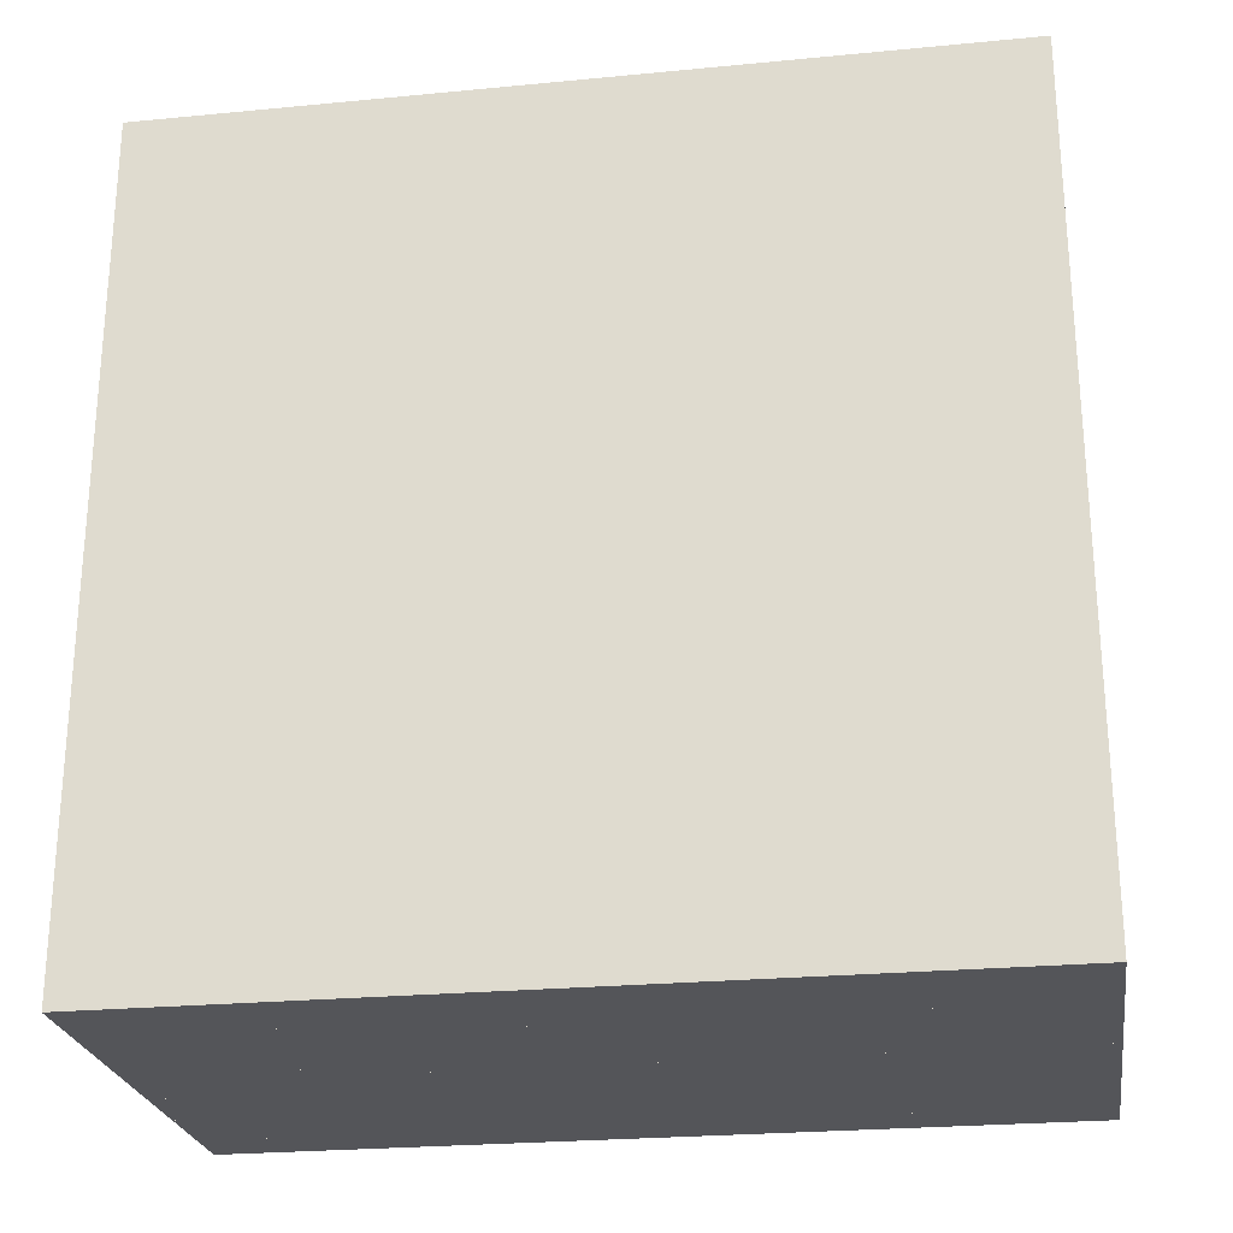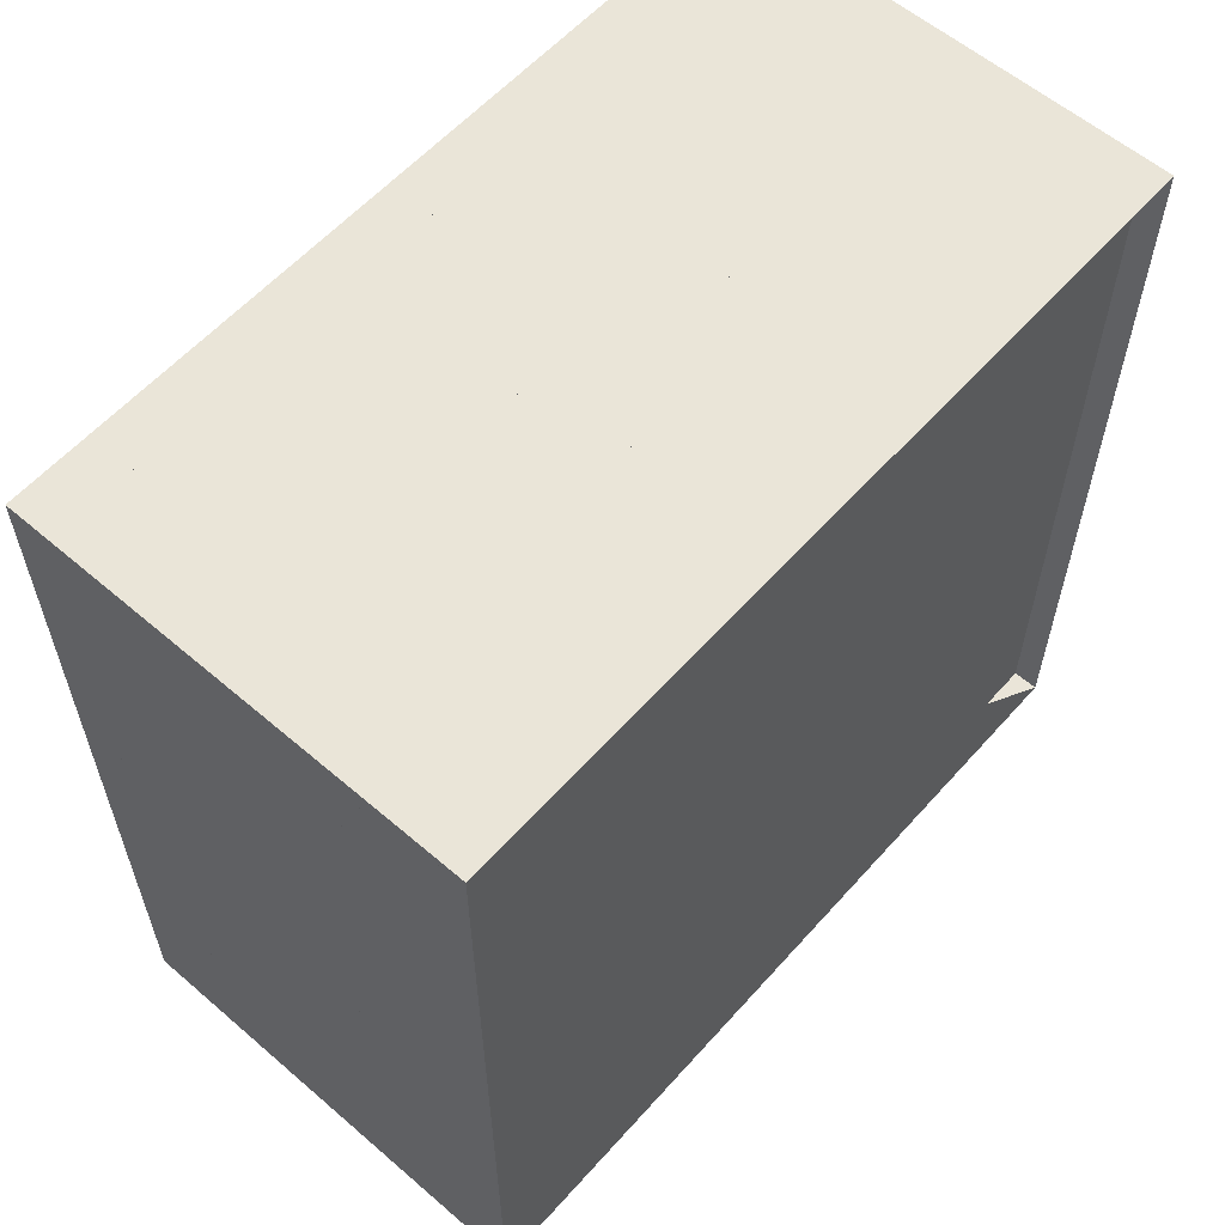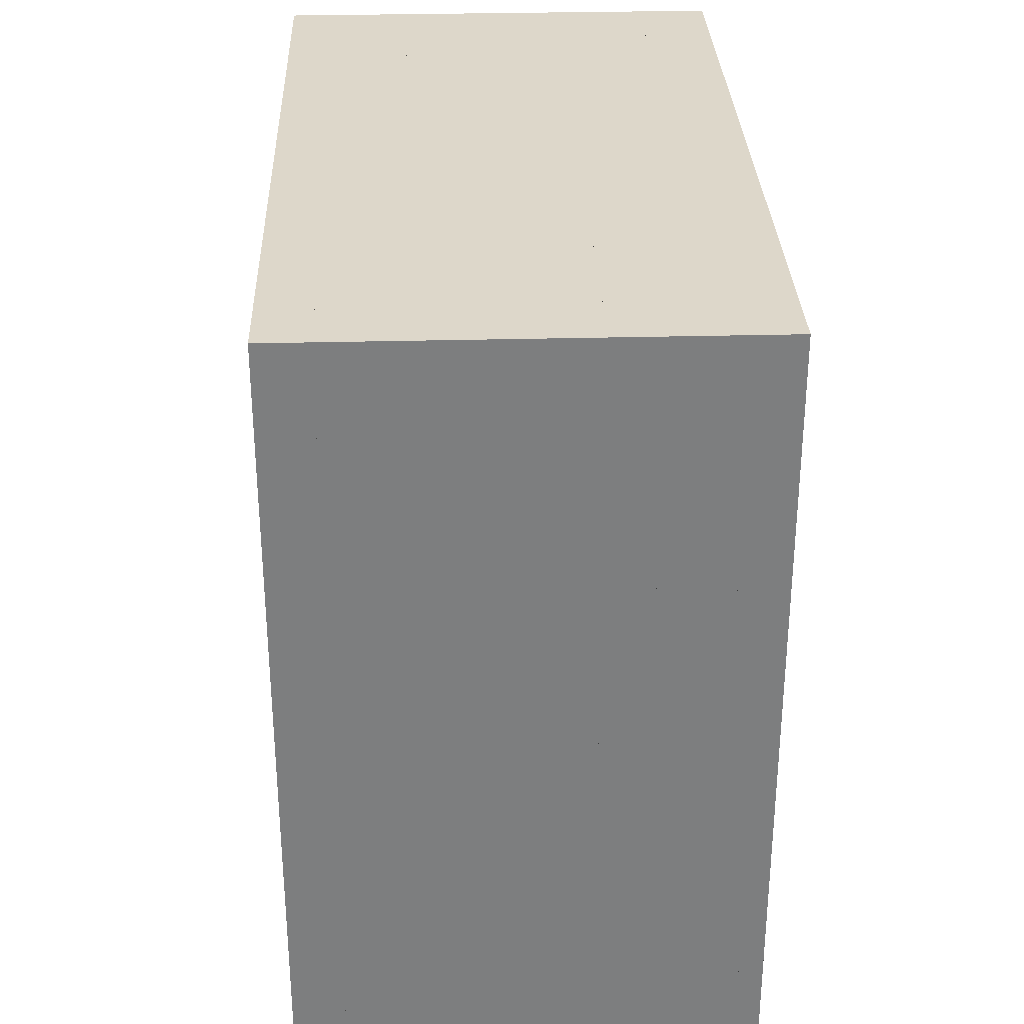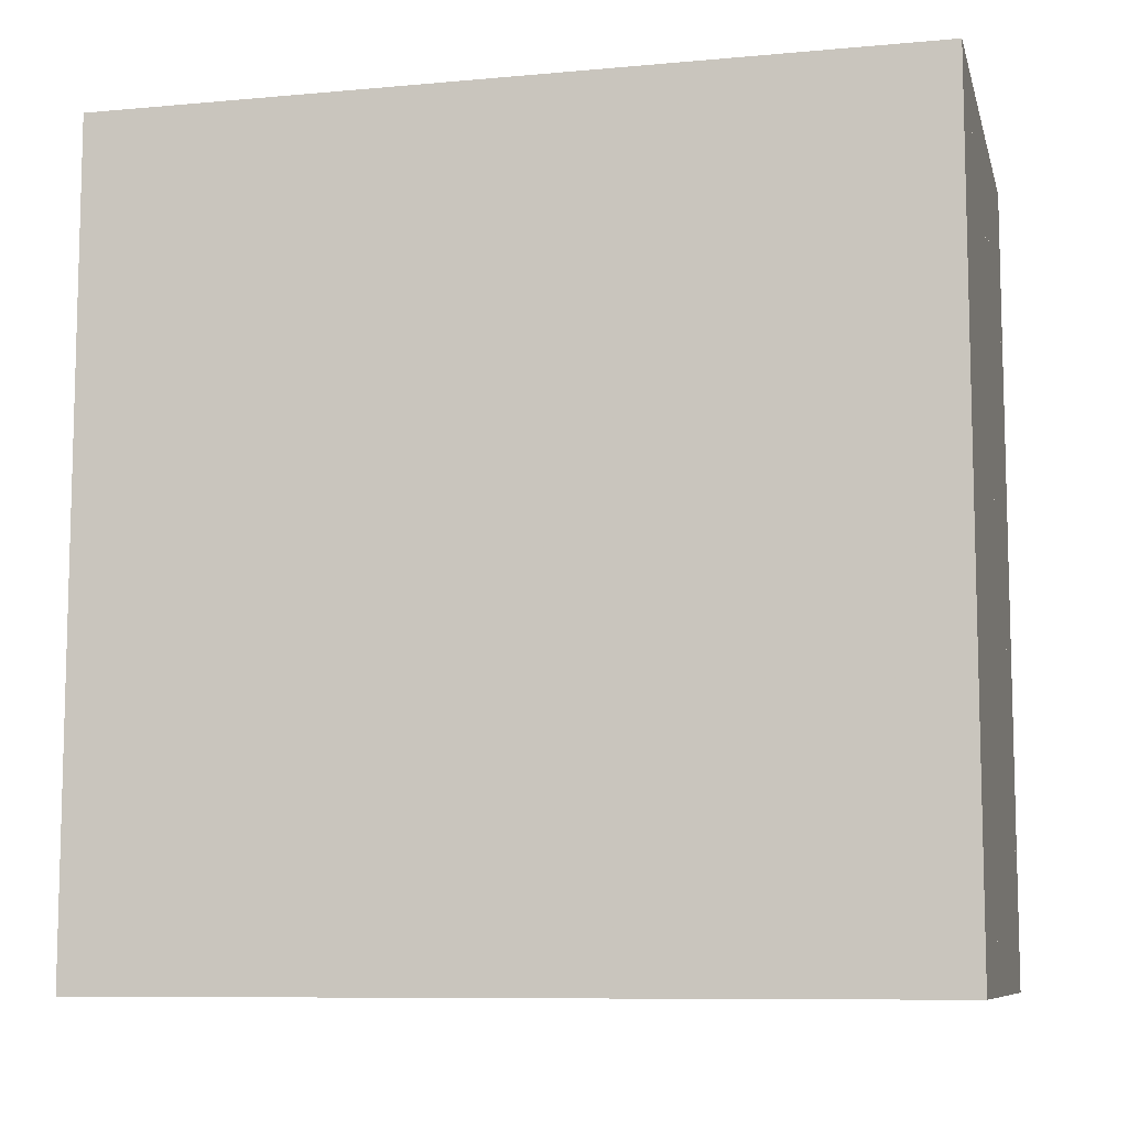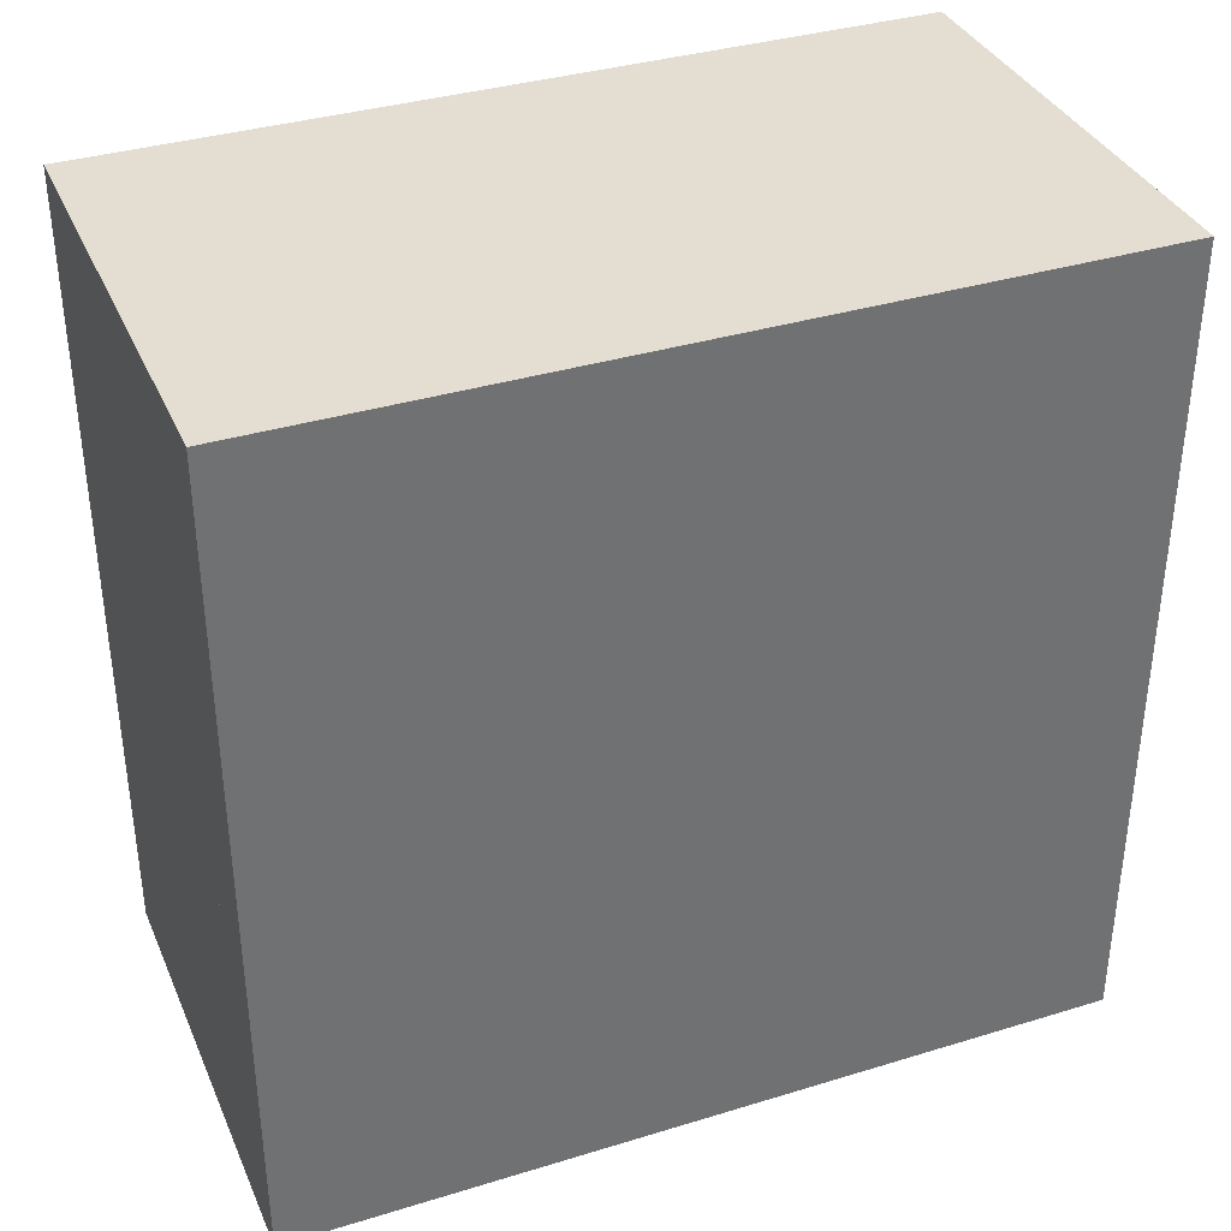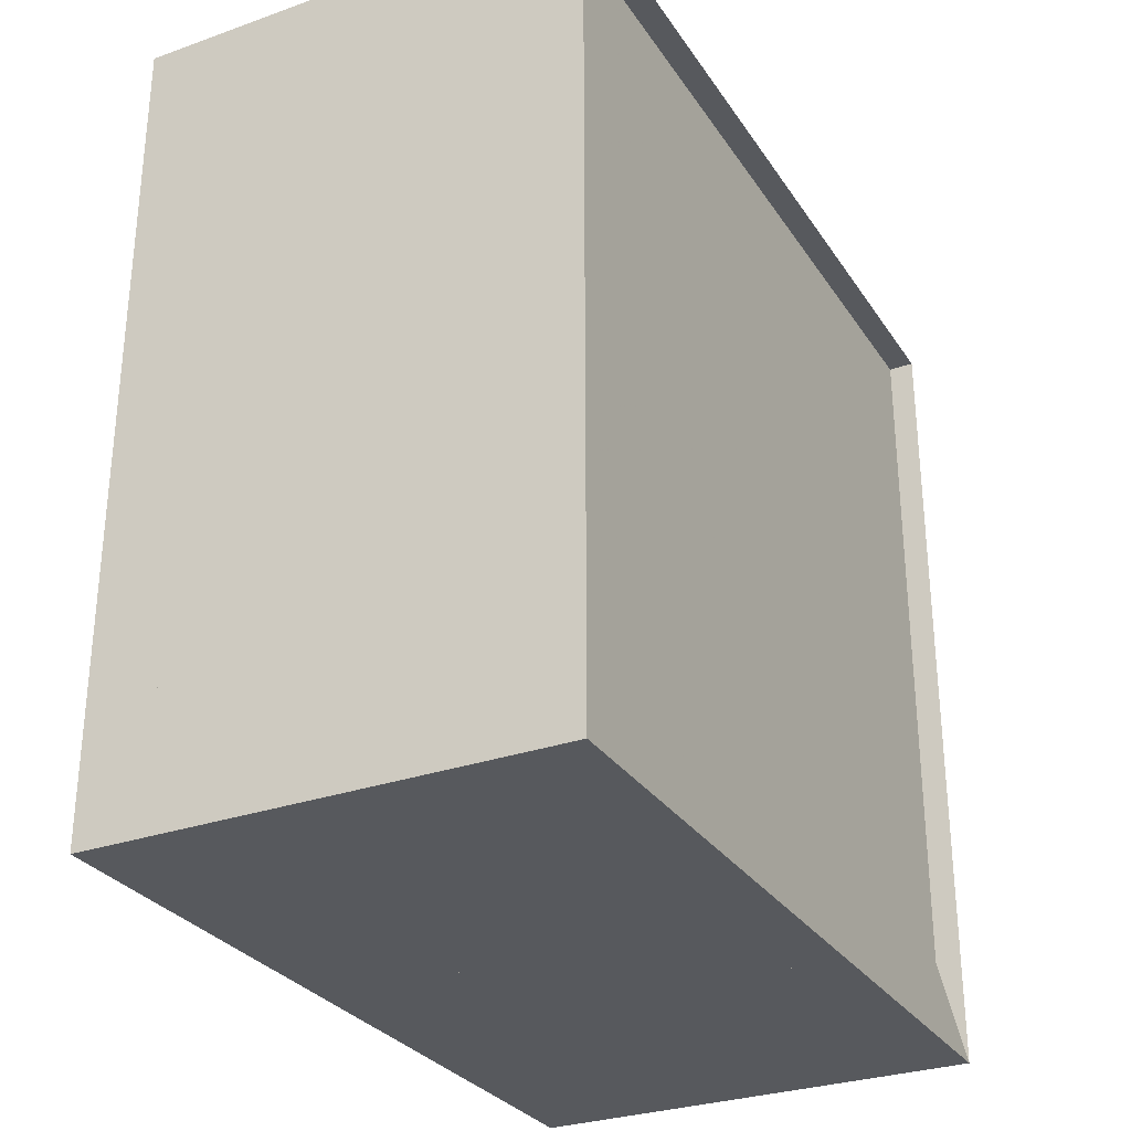
<metadata>
{"format":"obj","ext":"obj","renderer":"f3d","projection":"perspective","resolution":1024,"background":"white","views":[{"elev":-24.8,"azim":98.9,"up":"+Z"},{"elev":58.9,"azim":-138.6,"up":"+Y"},{"elev":30.9,"azim":-2.1,"up":"+Y"},{"elev":-9.0,"azim":103.6,"up":"+Y"},{"elev":36.1,"azim":68.2,"up":"+Y"},{"elev":-29.6,"azim":-152.6,"up":"+Y"}]}
</metadata>
<code>
v 0 -1 -1
v 0 -1 1
v 0 1 1
v 0 1 -1
v 0.06338 -1 -1
v 0.06338 -1 1
v 0.06338 1 1
v 0.06338 1 -1
v 0.1262 -1 -1
v 0.1262 -1 1
v 0.1262 1 1
v 0.1262 1 -1
v 0.1881 -1 -1
v 0.1881 -1 1
v 0.1881 1 1
v 0.1881 1 -1
v 0.249 -1 -1
v 0.249 -1 1
v 0.249 1 1
v 0.249 1 -1
v 0.3088 -1 -1
v 0.3088 -1 1
v 0.3088 1 1
v 0.3088 1 -1
v 0.3679 -1 -1
v 0.3679 -1 1
v 0.3679 1 1
v 0.3679 1 -1
v 0.4264 -1 -1
v 0.4264 -1 1
v 0.4264 1 1
v 0.4264 1 -1
v 0.4846 -1 -1
v 0.4846 -1 1
v 0.4846 1 1
v 0.4846 1 -1
v 0.5426 -1 -1
v 0.5426 -1 1
v 0.5426 1 1
v 0.5426 1 -1
v 0.6006 -1 -1
v 0.6006 -1 1
v 0.6006 1 1
v 0.6006 1 -1
v 0.6585 -1 -1
v 0.6585 -1 1
v 0.6585 1 1
v 0.6585 1 -1
v 0.7164 -1 -1
v 0.7164 -1 1
v 0.7164 1 1
v 0.7164 1 -1
v 0.7743 -1 -1
v 0.7743 -1 1
v 0.7743 1 1
v 0.7743 1 -1
v 0.8322 -1 -1
v 0.8322 -1 1
v 0.8322 1 1
v 0.8322 1 -1
v 0.8901 -1 -1
v 0.8901 -1 1
v 0.8901 1 1
v 0.8901 1 -1
v 0.948 -1 -1
v 0.948 -1 1
v 0.948 1 1
v 0.948 1 -1
v 1.006 -1 -1
v 1.006 -1 1
v 1.006 1 1
v 1.006 1 -1
v 1.064 -1 -1
v 1.064 -1 1
v 1.064 1 1
v 1.064 1 -1
v 1.122 -1 -1
v 1.122 -1 1
v 1.122 1 1
v 1.122 1 -1
f 1 2 4 5
f 5 6 7 8
f 5 6 2 1
f 6 7 3 2
f 7 8 4 3
f 8 5 1 4
f 9 10 11 12
f 9 10 6 5
f 10 11 7 6
f 11 12 8 7
f 12 9 5 8
f 13 14 15 16
f 13 14 10 9
f 14 15 11 10
f 15 16 12 11
f 16 13 9 12
f 17 18 19 20
f 17 18 14 13
f 18 19 15 14
f 19 20 16 15
f 20 17 13 16
f 21 22 23 24
f 21 22 18 17
f 22 23 19 18
f 23 24 20 19
f 24 21 17 20
f 25 26 27 28
f 25 26 22 21
f 26 27 23 22
f 27 28 24 23
f 28 25 21 24
f 29 30 31 32
f 29 30 26 25
f 30 31 27 26
f 31 32 28 27
f 32 29 25 28
f 33 34 35 36
f 33 34 30 29
f 34 35 31 30
f 35 36 32 31
f 36 33 29 32
f 37 38 39 40
f 37 38 34 33
f 38 39 35 34
f 39 40 36 35
f 40 37 33 36
f 41 42 43 44
f 41 42 38 37
f 42 43 39 38
f 43 44 40 39
f 44 41 37 40
f 45 46 47 48
f 45 46 42 41
f 46 47 43 42
f 47 48 44 43
f 48 45 41 44
f 49 50 51 52
f 49 50 46 45
f 50 51 47 46
f 51 52 48 47
f 52 49 45 48
f 53 54 55 56
f 53 54 50 49
f 54 55 51 50
f 55 56 52 51
f 56 53 49 52
f 57 58 59 60
f 57 58 54 53
f 58 59 55 54
f 59 60 56 55
f 60 57 53 56
f 61 62 63 64
f 61 62 58 57
f 62 63 59 58
f 63 64 60 59
f 64 61 57 60
f 65 66 67 68
f 65 66 62 61
f 66 67 63 62
f 67 68 64 63
f 68 65 61 64
f 69 70 71 72
f 69 70 66 65
f 70 71 67 66
f 71 72 68 67
f 72 69 65 68
f 73 74 75 76
f 73 74 70 69
f 74 75 71 70
f 75 76 72 71
f 76 73 69 72
f 77 78 79 80
f 77 78 74 73
f 78 79 75 74
f 79 80 76 75
f 80 77 73 76

</code>
